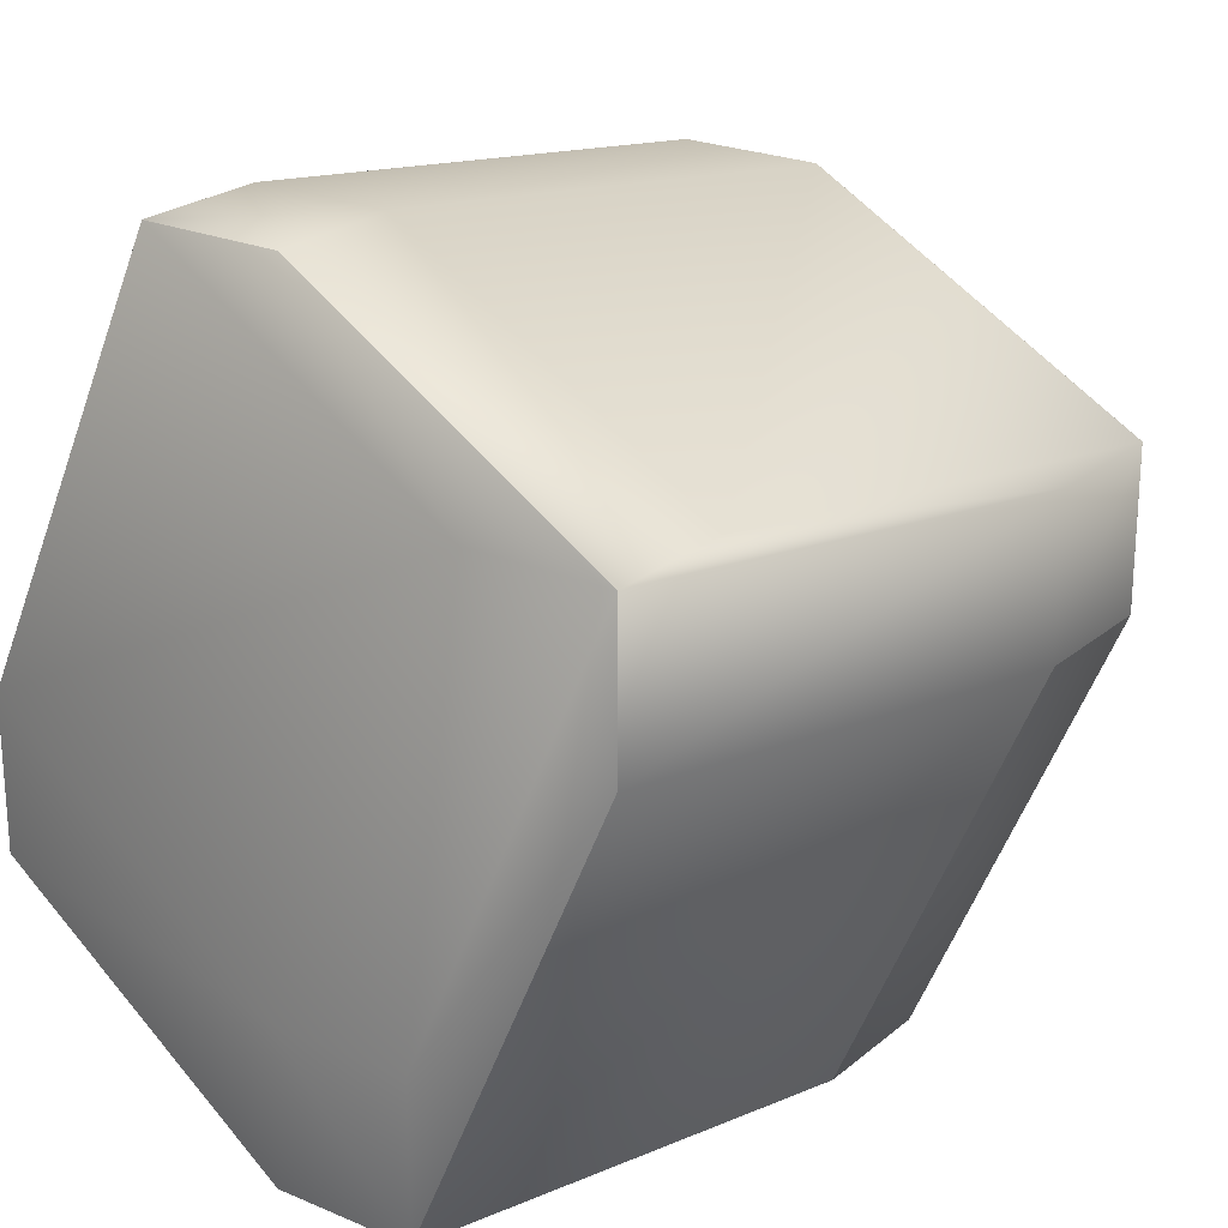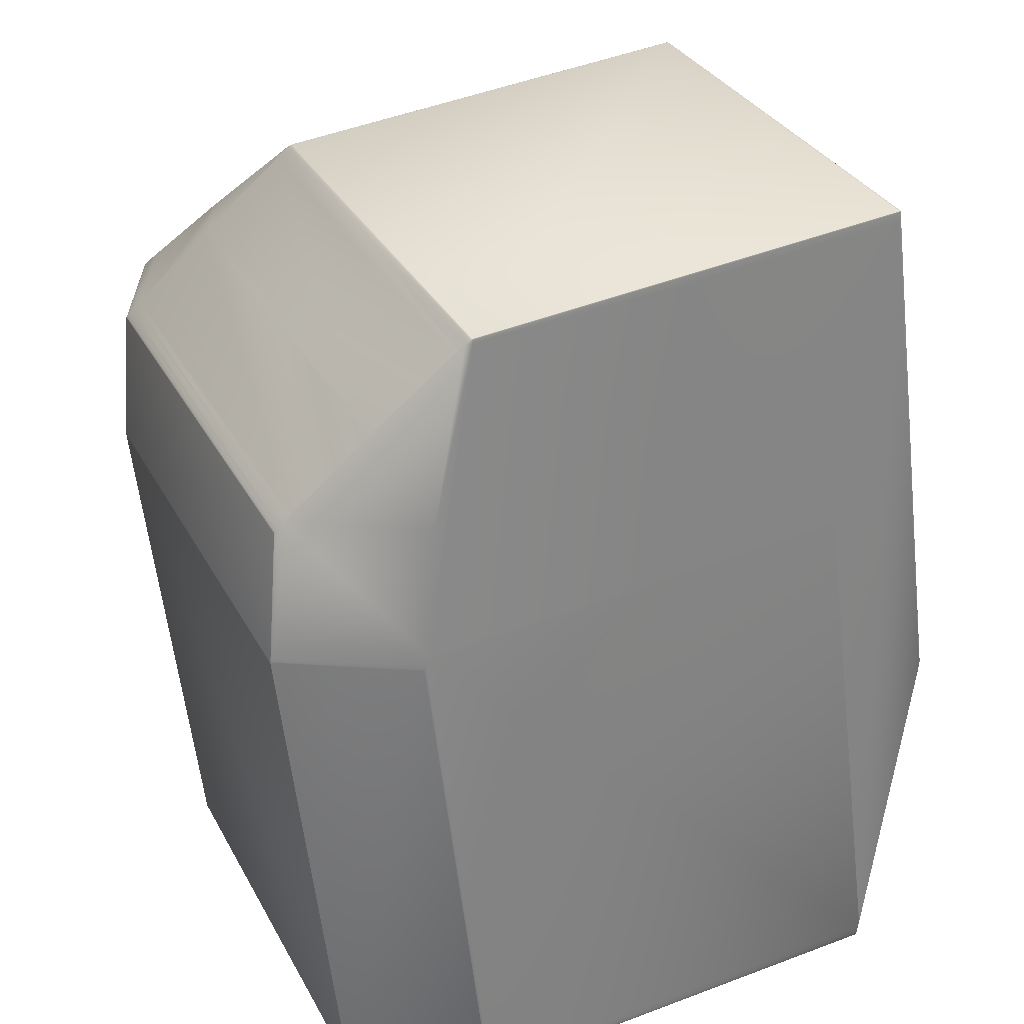
<metadata>
{"format":"obj","ext":"obj","renderer":"f3d","projection":"perspective","resolution":1024,"background":"white","views":[{"elev":23.3,"azim":36.0,"up":"+Y"},{"elev":-64.6,"azim":176.4,"up":"+Y"}]}
</metadata>
<code>
v 0.2663 -0.6322 0.3859
v 0.2665 -0.6323 0.3859
v 0.2663 -0.6323 0.3859
v 0.2373 -0.7013 0.3886
v 0.2663 -0.6322 0.3859
v 0.2665 -0.6322 0.3859
v 0.2375 -0.7015 0.3886
v 0.2665 -0.6323 0.3859
v 0.2373 -0.7015 0.3886
v 0.2373 -0.7015 0.3886
v 0.2373 -0.7013 0.3886
v 0.2375 -0.7015 0.3886
v 0.2665 -0.6322 0.3859
v 0.2958 -0.7254 0.4018
v 0.3248 -0.6563 0.399
v 0.2957 -0.7254 0.4018
v 0.2959 -0.7254 0.4018
v 0.2957 -0.7254 0.4018
v 0.3248 -0.6561 0.399
v 0.2665 -0.6322 0.3859
v 0.3248 -0.6561 0.399
v 0.3248 -0.6563 0.399
v 0.2373 -0.7013 0.3887
v 0.2663 -0.6322 0.3859
v 0.2373 -0.7015 0.3887
v 0.2959 -0.7254 0.4019
v 0.2957 -0.7254 0.4019
v 0.2665 -0.6321 0.3859
v 0.3249 -0.6561 0.3991
v 0.3249 -0.6563 0.3991
v 0.2663 -0.6321 0.3859
v 0.2239 -0.6928 0.4635
v 0.2239 -0.6927 0.4635
v 0.2373 -0.7013 0.3887
v 0.2373 -0.7015 0.3887
v 0.2239 -0.6929 0.4636
v 0.2239 -0.6926 0.4636
v 0.2666 -0.6321 0.3859
v 0.3249 -0.656 0.3991
v 0.3249 -0.6563 0.3991
v 0.2663 -0.6321 0.3859
v 0.296 -0.7254 0.4019
v 0.2957 -0.7254 0.4019
v 0.2373 -0.7012 0.3887
v 0.2373 -0.7015 0.3887
v 0.2239 -0.6929 0.4636
v 0.2239 -0.6926 0.4636
v 0.296 -0.7254 0.402
v 0.2957 -0.7254 0.402
v 0.2666 -0.632 0.386
v 0.325 -0.656 0.3992
v 0.325 -0.6563 0.3992
v 0.2373 -0.7012 0.3888
v 0.2663 -0.632 0.386
v 0.2239 -0.6929 0.4639
v 0.2239 -0.6929 0.4637
v 0.2239 -0.6926 0.4639
v 0.2239 -0.6929 0.464
v 0.2373 -0.7015 0.3888
v 0.2239 -0.6925 0.4637
v 0.2239 -0.6925 0.464
v 0.2961 -0.7254 0.402
v 0.2957 -0.7254 0.402
v 0.2667 -0.632 0.3861
v 0.3251 -0.6559 0.3992
v 0.3251 -0.6563 0.3992
v 0.2373 -0.7011 0.3888
v 0.2663 -0.632 0.3861
v 0.224 -0.6929 0.4637
v 0.224 -0.6929 0.4642
v 0.2373 -0.7015 0.3888
v 0.224 -0.6925 0.4637
v 0.224 -0.6925 0.4642
v 0.2962 -0.7254 0.4021
v 0.2957 -0.7254 0.4021
v 0.2668 -0.6319 0.3861
v 0.3251 -0.6558 0.3993
v 0.3251 -0.6563 0.3993
v 0.2663 -0.6319 0.3861
v 0.2373 -0.701 0.3889
v 0.2373 -0.7015 0.3893
v 0.2373 -0.7015 0.3889
v 0.2373 -0.7015 0.3894
v 0.224 -0.6929 0.4643
v 0.224 -0.6924 0.4638
v 0.224 -0.6924 0.4643
v 0.2669 -0.6318 0.3862
v 0.3252 -0.6558 0.3994
v 0.3252 -0.6563 0.3994
v 0.2663 -0.6318 0.3862
v 0.2963 -0.7254 0.4022
v 0.2957 -0.7254 0.4022
v 0.2373 -0.701 0.389
v 0.2957 -0.7254 0.4026
v 0.2957 -0.7254 0.4028
v 0.2373 -0.7015 0.3896
v 0.224 -0.6929 0.4645
v 0.224 -0.6923 0.4639
v 0.224 -0.6923 0.4645
v 0.2964 -0.7254 0.4023
v 0.2957 -0.7254 0.4023
v 0.267 -0.6318 0.3863
v 0.3253 -0.6557 0.3995
v 0.3253 -0.6563 0.3995
v 0.2529 -0.6232 0.4611
v 0.2663 -0.6318 0.3863
v 0.2957 -0.7254 0.403
v 0.2374 -0.7015 0.3898
v 0.224 -0.6929 0.4647
v 0.224 -0.6923 0.464
v 0.253 -0.6231 0.4612
v 0.224 -0.6923 0.4647
v 0.2671 -0.6317 0.3864
v 0.3254 -0.6556 0.3996
v 0.3254 -0.6563 0.3996
v 0.2663 -0.6317 0.3864
v 0.2965 -0.7254 0.4024
v 0.2957 -0.7254 0.4024
v 0.2957 -0.7254 0.4032
v 0.2374 -0.7015 0.39
v 0.224 -0.6929 0.4649
v 0.224 -0.6922 0.4641
v 0.253 -0.623 0.4613
v 0.2277 -0.6698 0.4925
v 0.224 -0.6922 0.4649
v 0.2277 -0.6698 0.5123
v 0.2672 -0.6316 0.3866
v 0.3256 -0.6555 0.3997
v 0.3256 -0.6563 0.3997
v 0.27 -0.6093 0.4149
v 0.2664 -0.6316 0.3866
v 0.27 -0.6096 0.4145
v 0.2966 -0.7254 0.4025
v 0.2957 -0.7254 0.4025
v 0.2957 -0.7254 0.4034
v 0.2374 -0.7015 0.3902
v 0.224 -0.6929 0.4651
v 0.2276 -0.693 0.5117
v 0.2567 -0.6007 0.4898
v 0.2276 -0.6701 0.5117
v 0.2967 -0.7254 0.4027
v 0.2958 -0.7254 0.4027
v 0.2673 -0.6315 0.3867
v 0.3257 -0.6554 0.3999
v 0.3257 -0.6563 0.3999
v 0.2958 -0.7254 0.4036
v 0.2993 -0.7255 0.4497
v 0.241 -0.7016 0.4365
v 0.2276 -0.693 0.5114
v 0.2908 -0.6096 0.4145
v 0.2675 -0.6313 0.3869
v 0.3258 -0.6553 0.4
v 0.3258 -0.6563 0.4
v 0.2969 -0.7254 0.4028
v 0.32 -0.7255 0.4303
v 0.2993 -0.7255 0.4303
v 0.2906 -0.6097 0.4143
v 0.2676 -0.6312 0.387
v 0.326 -0.6551 0.4002
v 0.326 -0.6563 0.4002
v 0.297 -0.7254 0.403
v 0.3091 -0.7255 0.417
v 0.3197 -0.7255 0.4298
v 0.2678 -0.6311 0.3872
v 0.3261 -0.655 0.4004
v 0.3261 -0.6563 0.4004
v 0.2972 -0.7254 0.4032
v 0.2797 -0.6204 0.401
v 0.2903 -0.6101 0.4139
v 0.3263 -0.6549 0.4006
v 0.3263 -0.6563 0.4006
v 0.3381 -0.6443 0.4142
v 0.2973 -0.7254 0.4034
v 0.2975 -0.7254 0.4036
v 0.3086 -0.7255 0.4164
v 0.3265 -0.6547 0.4008
v 0.3265 -0.6563 0.4008
v 0.3267 -0.6546 0.401
v 0.3267 -0.6563 0.401
v 0.3376 -0.6448 0.4136
v 0.2977 -0.7254 0.4038
v 0.3269 -0.6544 0.4012
v 0.3269 -0.6563 0.4012
v 0.2979 -0.7254 0.404
v 0.2981 -0.7254 0.4042
v 0.3271 -0.6542 0.4014
v 0.3271 -0.6563 0.4014
v 0.3273 -0.654 0.4017
v 0.3273 -0.6563 0.4017
v 0.3376 -0.6563 0.4136
v 0.3278 -0.6536 0.4022
v 0.3278 -0.6563 0.4022
v 0.3381 -0.6563 0.4142
v 0.3191 -0.7255 0.4291
v 0.3451 -0.6376 0.4227
v 0.3451 -0.6564 0.4227
v 0.348 -0.6346 0.4263
v 0.3486 -0.634 0.4271
v 0.348 -0.6564 0.4263
v 0.3486 -0.6564 0.4271
v 0.3198 -0.7255 0.4301
v 0.3488 -0.6338 0.4273
v 0.3488 -0.6564 0.4273
v 0.349 -0.6337 0.4275
v 0.349 -0.6564 0.4275
v 0.241 -0.7016 0.4368
v 0.3202 -0.7255 0.4305
v 0.32 -0.7255 0.4497
v 0.2994 -0.7255 0.45
v 0.3491 -0.6335 0.4277
v 0.3491 -0.6564 0.4277
v 0.3202 -0.7255 0.45
v 0.2277 -0.693 0.5123
v 0.3204 -0.7255 0.4308
v 0.2994 -0.7255 0.4506
v 0.2411 -0.7016 0.4374
v 0.2911 -0.6093 0.4149
v 0.3494 -0.6332 0.428
v 0.3494 -0.6564 0.428
v 0.3204 -0.7255 0.4506
v 0.2567 -0.6003 0.4902
v 0.2701 -0.6089 0.4153
v 0.2278 -0.6694 0.493
v 0.286 -0.7169 0.5254
v 0.2861 -0.7169 0.5261
v 0.2277 -0.693 0.5125
v 0.2278 -0.693 0.513
v 0.3206 -0.7255 0.431
v 0.3208 -0.7255 0.4313
v 0.2995 -0.7255 0.4513
v 0.2914 -0.6089 0.4153
v 0.3495 -0.6331 0.4282
v 0.3495 -0.6564 0.4282
v 0.3497 -0.6329 0.4285
v 0.2277 -0.6697 0.5125
v 0.2278 -0.6694 0.513
v 0.3208 -0.7255 0.4513
v 0.2277 -0.693 0.5128
v 0.3496 -0.633 0.4284
v 0.3496 -0.6564 0.4284
v 0.3497 -0.6564 0.4285
v 0.2277 -0.6696 0.5128
v 0.2278 -0.693 0.5133
v 0.2278 -0.693 0.5132
v 0.3209 -0.7255 0.4315
v 0.2278 -0.6693 0.4932
v 0.2995 -0.7255 0.4516
v 0.2861 -0.7169 0.5265
v 0.2916 -0.6088 0.4156
v 0.3498 -0.6328 0.4286
v 0.3498 -0.6564 0.4286
v 0.3499 -0.6327 0.4288
v 0.2568 -0.6001 0.4905
v 0.2701 -0.6088 0.4156
v 0.3499 -0.6564 0.4288
v 0.3209 -0.7255 0.4516
v 0.2278 -0.6694 0.5132
v 0.2278 -0.6693 0.5133
v 0.2862 -0.7169 0.5268
v 0.2278 -0.693 0.5135
v 0.2278 -0.693 0.5136
v 0.3211 -0.7255 0.4317
v 0.2278 -0.6691 0.4934
v 0.2568 -0.6 0.4907
v 0.2996 -0.7255 0.4519
v 0.2917 -0.6086 0.4158
v 0.35 -0.6326 0.4289
v 0.35 -0.6564 0.4289
v 0.35 -0.6326 0.429
v 0.2702 -0.6086 0.4158
v 0.2278 -0.6692 0.5135
v 0.2278 -0.6691 0.5136
v 0.35 -0.6564 0.429
v 0.3211 -0.7255 0.4519
v 0.2862 -0.7169 0.5269
v 0.2278 -0.6929 0.5137
v 0.3211 -0.7255 0.4318
v 0.2278 -0.6691 0.4935
v 0.2568 -0.6 0.4907
v 0.2996 -0.7255 0.452
v 0.2917 -0.6086 0.4159
v 0.3501 -0.6325 0.429
v 0.3501 -0.6564 0.429
v 0.2702 -0.6086 0.4159
v 0.3211 -0.7255 0.452
v 0.2278 -0.6691 0.5137
v 0.2279 -0.6929 0.5139
v 0.2279 -0.6929 0.5138
v 0.3212 -0.7255 0.432
v 0.2279 -0.669 0.4937
v 0.2862 -0.7169 0.5271
v 0.2918 -0.6085 0.416
v 0.3501 -0.6325 0.4291
v 0.3501 -0.6564 0.4291
v 0.3502 -0.6324 0.4292
v 0.2996 -0.7255 0.4522
v 0.2569 -0.5999 0.4909
v 0.2702 -0.6085 0.416
v 0.2279 -0.669 0.5138
v 0.2279 -0.669 0.5139
v 0.3502 -0.6564 0.4292
v 0.3212 -0.7255 0.4522
v 0.2279 -0.6929 0.5139
v 0.3078 -0.7169 0.5271
v 0.3212 -0.7255 0.4522
v 0.3078 -0.7168 0.5271
v 0.2862 -0.7168 0.5271
v 0.3212 -0.7255 0.432
v 0.2569 -0.5999 0.5111
v 0.2279 -0.669 0.5139
v 0.2569 -0.5999 0.5112
v 0.2569 -0.5999 0.4909
v 0.2918 -0.6085 0.416
v 0.3502 -0.6324 0.4292
v 0.3502 -0.6564 0.4292
v 0.2702 -0.6085 0.416
v 0.2569 -0.5999 0.5112
v 0.2569 -0.5999 0.491
v 0.2863 -0.7168 0.5271
v 0.2279 -0.6929 0.514
v 0.3502 -0.6564 0.4495
v 0.3502 -0.6563 0.4293
v 0.3502 -0.6563 0.4495
v 0.3212 -0.7255 0.4523
v 0.3078 -0.7168 0.5271
v 0.2918 -0.6085 0.4161
v 0.3502 -0.6324 0.4293
v 0.2703 -0.6085 0.4161
v 0.2279 -0.669 0.514
v 0.3368 -0.6238 0.5041
v 0.2785 -0.5999 0.491
v 0.2785 -0.5999 0.5112
v 0.3368 -0.6238 0.5244
v 0.3502 -0.6324 0.4495
v 0.2279 -0.6929 0.514
v 0.3368 -0.6477 0.5244
v 0.3078 -0.7168 0.5271
v 0.2863 -0.7168 0.5271
v 0.3368 -0.6238 0.5244
v 0.3368 -0.6477 0.5244
v 0.2279 -0.669 0.514
v 0.2569 -0.5999 0.5112
v 0.2785 -0.5999 0.5112
v 0.2863 -0.6929 0.5271
v 0.3078 -0.6929 0.5271
v 0.3153 -0.6238 0.5244
f 1 2 3
f 1 4 5
f 1 3 4
f 1 6 2
f 1 5 6
f 2 7 3
f 2 6 8
f 2 8 7
f 4 3 9
f 4 9 10
f 4 11 5
f 4 10 11
f 3 7 9
f 7 8 12
f 7 12 10
f 7 10 9
f 6 5 13
f 6 13 8
f 14 8 15
f 14 12 8
f 14 16 12
f 14 15 17
f 14 17 18
f 14 18 16
f 19 8 13
f 19 15 8
f 19 13 20
f 19 21 22
f 19 22 15
f 19 20 21
f 5 11 23
f 5 24 13
f 5 23 24
f 11 10 25
f 11 25 23
f 12 16 10
f 16 18 25
f 16 25 10
f 15 22 17
f 13 24 20
f 17 22 26
f 17 26 27
f 17 27 18
f 21 20 28
f 21 29 30
f 21 28 29
f 21 30 22
f 24 23 31
f 24 31 20
f 23 32 33
f 23 33 34
f 23 25 32
f 23 34 31
f 18 27 25
f 32 25 35
f 32 36 33
f 32 35 36
f 33 36 37
f 33 37 34
f 22 30 26
f 20 31 28
f 25 27 35
f 29 28 38
f 29 39 40
f 29 40 30
f 29 38 39
f 31 34 41
f 31 41 28
f 26 30 42
f 26 42 43
f 26 43 27
f 34 37 44
f 34 44 41
f 27 43 35
f 36 35 45
f 36 46 37
f 36 45 46
f 37 46 47
f 37 47 44
f 28 41 38
f 30 40 42
f 35 43 45
f 42 40 48
f 42 48 49
f 42 49 43
f 39 38 50
f 39 51 52
f 39 52 40
f 39 50 51
f 41 44 53
f 41 54 38
f 41 53 54
f 44 47 53
f 55 46 56
f 55 47 46
f 55 57 47
f 55 58 57
f 55 56 58
f 43 49 59
f 43 59 45
f 46 45 59
f 46 59 56
f 47 57 60
f 47 60 53
f 40 52 48
f 57 58 61
f 57 61 60
f 38 54 50
f 48 52 62
f 48 62 63
f 48 63 49
f 51 50 64
f 51 65 66
f 51 66 52
f 51 64 65
f 54 53 67
f 54 68 50
f 54 67 68
f 53 60 67
f 58 56 69
f 58 70 61
f 58 69 70
f 49 63 71
f 49 71 59
f 56 59 71
f 56 71 69
f 60 61 72
f 60 72 67
f 52 66 62
f 61 70 73
f 61 73 72
f 50 68 64
f 62 66 74
f 62 74 75
f 62 75 63
f 65 64 76
f 65 77 78
f 65 76 77
f 65 78 66
f 68 67 79
f 68 79 64
f 67 72 80
f 67 80 79
f 81 70 69
f 81 69 71
f 81 71 82
f 81 83 70
f 81 82 83
f 70 83 84
f 70 84 73
f 63 75 71
f 72 73 85
f 72 85 80
f 66 78 74
f 73 84 86
f 73 86 85
f 64 79 76
f 71 75 82
f 77 76 87
f 77 88 89
f 77 89 78
f 77 87 88
f 79 80 90
f 79 90 76
f 74 78 91
f 74 91 92
f 74 92 75
f 80 85 93
f 80 93 90
f 83 75 94
f 83 94 95
f 83 82 75
f 83 95 96
f 83 96 84
f 84 97 86
f 84 96 97
f 75 92 94
f 94 92 95
f 85 86 98
f 85 98 93
f 76 90 87
f 78 89 91
f 86 97 99
f 86 99 98
f 91 89 100
f 91 100 101
f 91 101 92
f 88 87 102
f 88 103 104
f 88 102 103
f 88 104 89
f 90 93 98
f 90 105 106
f 90 98 105
f 90 106 87
f 95 92 101
f 95 107 108
f 95 108 96
f 95 101 107
f 97 96 108
f 97 108 109
f 97 109 99
f 105 98 110
f 105 111 106
f 105 110 111
f 98 99 110
f 89 104 100
f 99 109 112
f 99 112 110
f 87 106 102
f 103 102 113
f 103 114 115
f 103 113 114
f 103 115 104
f 106 111 116
f 106 116 102
f 100 104 117
f 100 117 118
f 100 118 101
f 107 101 118
f 107 119 120
f 107 120 108
f 107 118 119
f 108 120 109
f 109 121 112
f 109 120 121
f 111 110 122
f 111 123 116
f 111 122 123
f 110 112 124
f 110 124 122
f 102 116 113
f 104 115 117
f 112 121 125
f 112 125 126
f 112 126 124
f 114 113 127
f 114 128 129
f 114 129 115
f 114 127 128
f 116 123 130
f 116 131 113
f 116 132 131
f 116 130 132
f 117 115 133
f 117 133 134
f 117 134 118
f 119 118 134
f 119 135 120
f 119 134 135
f 121 120 136
f 121 137 138
f 121 136 137
f 121 138 125
f 120 135 136
f 123 122 124
f 123 139 130
f 123 124 139
f 113 131 127
f 115 129 133
f 125 138 140
f 125 140 126
f 133 129 141
f 133 141 142
f 133 142 134
f 128 127 143
f 128 144 145
f 128 143 144
f 128 145 129
f 131 132 127
f 135 134 142
f 135 146 147
f 135 142 146
f 135 147 148
f 135 148 136
f 137 136 149
f 137 149 138
f 136 148 149
f 129 145 141
f 127 132 150
f 127 150 143
f 144 143 151
f 144 152 153
f 144 151 152
f 144 153 145
f 141 145 154
f 141 154 155
f 141 155 156
f 141 156 142
f 146 142 156
f 146 156 147
f 143 157 151
f 143 150 157
f 145 153 154
f 152 151 158
f 152 159 160
f 152 158 159
f 152 160 153
f 154 153 161
f 154 161 162
f 154 162 163
f 154 163 155
f 151 157 158
f 153 160 161
f 159 158 164
f 159 165 166
f 159 164 165
f 159 166 160
f 161 160 167
f 161 167 162
f 158 168 164
f 158 169 168
f 158 157 169
f 160 166 167
f 165 164 168
f 165 170 171
f 165 171 166
f 165 172 170
f 165 168 172
f 167 166 173
f 167 173 162
f 166 171 173
f 173 171 174
f 173 174 175
f 173 175 162
f 170 176 177
f 170 177 171
f 170 172 176
f 171 177 174
f 176 178 179
f 176 179 177
f 176 180 178
f 176 172 180
f 174 177 181
f 174 181 175
f 177 179 181
f 178 182 183
f 178 183 179
f 178 180 182
f 181 179 184
f 181 184 175
f 179 183 184
f 184 183 185
f 184 185 175
f 182 186 187
f 182 187 183
f 182 180 186
f 183 187 185
f 185 187 175
f 186 188 189
f 186 189 187
f 186 180 188
f 187 189 190
f 187 190 175
f 188 191 192
f 188 192 189
f 188 180 191
f 189 192 190
f 191 180 190
f 191 190 192
f 175 190 162
f 180 172 193
f 180 193 190
f 190 193 162
f 162 193 194
f 162 194 163
f 172 168 169
f 172 195 196
f 172 196 193
f 172 197 195
f 172 198 197
f 172 169 198
f 193 196 199
f 193 199 194
f 195 197 199
f 195 199 196
f 194 199 163
f 197 198 200
f 197 200 199
f 199 200 163
f 163 200 201
f 163 201 155
f 198 169 157
f 198 202 203
f 198 203 200
f 198 204 202
f 198 157 204
f 200 203 201
f 201 203 155
f 202 204 205
f 202 205 203
f 203 205 155
f 149 148 206
f 149 206 138
f 155 147 156
f 155 205 207
f 155 208 147
f 155 207 208
f 147 208 209
f 147 209 206
f 147 206 148
f 204 157 150
f 204 210 211
f 204 211 205
f 204 150 210
f 205 211 207
f 208 207 212
f 208 212 209
f 138 206 213
f 138 213 140
f 207 211 214
f 207 214 212
f 209 212 215
f 209 215 216
f 209 216 206
f 210 150 217
f 210 218 219
f 210 217 218
f 210 219 211
f 132 130 150
f 206 216 213
f 140 213 126
f 211 219 214
f 212 214 220
f 212 220 215
f 150 130 217
f 139 124 221
f 139 221 222
f 139 222 130
f 124 126 223
f 124 223 221
f 213 215 224
f 213 224 225
f 213 216 215
f 213 226 126
f 213 227 226
f 213 225 227
f 214 219 228
f 214 228 229
f 214 229 220
f 215 220 230
f 215 230 224
f 218 217 231
f 218 232 233
f 218 233 219
f 218 234 232
f 218 231 234
f 130 222 217
f 224 230 225
f 217 222 231
f 126 226 235
f 126 235 236
f 126 236 223
f 219 233 228
f 220 229 237
f 220 237 230
f 226 238 235
f 226 227 238
f 228 233 229
f 232 239 240
f 232 240 233
f 232 234 239
f 233 240 241
f 233 241 229
f 235 238 242
f 235 242 236
f 238 227 242
f 239 234 241
f 239 241 240
f 242 227 236
f 227 225 243
f 227 244 236
f 227 243 244
f 229 241 245
f 229 245 237
f 223 236 246
f 223 246 221
f 225 230 247
f 225 247 248
f 225 248 243
f 234 231 249
f 234 250 251
f 234 251 241
f 234 252 250
f 234 249 252
f 230 237 247
f 221 246 253
f 221 253 222
f 222 253 254
f 222 254 231
f 231 254 249
f 241 251 255
f 241 255 245
f 237 245 256
f 237 256 247
f 236 244 257
f 236 257 258
f 236 258 246
f 244 243 257
f 250 252 255
f 250 255 251
f 257 243 258
f 243 248 259
f 243 260 258
f 243 261 260
f 243 259 261
f 245 255 262
f 245 262 256
f 246 258 263
f 246 263 264
f 246 264 253
f 247 256 265
f 247 265 259
f 247 259 248
f 252 249 266
f 252 267 268
f 252 268 255
f 252 269 267
f 252 266 269
f 253 264 270
f 253 270 254
f 254 270 249
f 249 270 266
f 258 260 271
f 258 271 272
f 258 272 263
f 255 268 273
f 255 273 262
f 256 262 274
f 256 274 265
f 260 261 271
f 267 269 273
f 267 273 268
f 271 261 272
f 261 259 275
f 261 276 272
f 261 275 276
f 262 273 277
f 262 277 274
f 263 272 278
f 263 278 279
f 263 279 264
f 265 274 280
f 265 280 259
f 269 266 281
f 269 282 283
f 269 281 282
f 269 283 273
f 264 279 270
f 270 279 284
f 270 284 266
f 259 280 275
f 266 284 281
f 273 283 277
f 274 277 285
f 274 285 280
f 272 276 286
f 272 286 278
f 276 275 287
f 276 288 286
f 276 287 288
f 277 283 289
f 277 289 285
f 278 286 290
f 278 290 279
f 275 280 291
f 275 291 287
f 282 281 292
f 282 293 294
f 282 294 283
f 282 295 293
f 282 292 295
f 280 285 296
f 280 296 291
f 279 290 297
f 279 297 298
f 279 298 284
f 284 298 281
f 281 298 292
f 286 288 299
f 286 299 300
f 286 300 290
f 283 294 301
f 283 301 289
f 285 289 302
f 285 302 296
f 288 287 299
f 293 295 301
f 293 301 294
f 299 287 300
f 287 291 303
f 287 303 300
f 304 296 302
f 304 291 296
f 304 302 305
f 304 306 307
f 304 307 291
f 304 305 306
f 289 301 308
f 289 308 302
f 290 309 297
f 290 300 309
f 309 300 310
f 309 311 312
f 309 312 297
f 309 310 311
f 295 292 313
f 295 314 315
f 295 313 314
f 295 315 301
f 297 312 298
f 298 312 316
f 298 316 292
f 291 307 303
f 292 316 313
f 301 315 308
f 302 308 305
f 300 303 310
f 311 310 317
f 311 317 318
f 311 318 312
f 303 307 319
f 303 320 310
f 303 319 320
f 321 308 315
f 321 315 322
f 321 305 308
f 321 323 324
f 321 322 323
f 321 324 305
f 306 305 324
f 306 325 319
f 306 319 307
f 306 324 325
f 314 313 326
f 314 327 322
f 314 326 327
f 314 322 315
f 312 318 328
f 312 328 316
f 316 328 313
f 313 328 326
f 310 320 329
f 310 329 317
f 330 331 332
f 330 333 334
f 330 327 326
f 330 326 331
f 330 334 327
f 330 332 333
f 320 319 335
f 320 335 329
f 331 317 332
f 331 318 317
f 331 328 318
f 331 326 328
f 323 325 324
f 323 327 334
f 323 322 327
f 323 334 336
f 323 336 325
f 325 336 337
f 325 337 338
f 325 338 319
f 333 336 334
f 333 332 339
f 333 339 340
f 333 340 336
f 317 329 341
f 317 342 332
f 317 341 342
f 319 338 335
f 329 335 341
f 336 340 337
f 332 342 343
f 332 343 339
f 335 344 341
f 335 338 344
f 337 345 344
f 337 344 338
f 337 340 345
f 339 345 340
f 339 346 345
f 339 343 346
f 342 346 343
f 342 341 346
f 345 346 344
f 344 346 341

</code>
